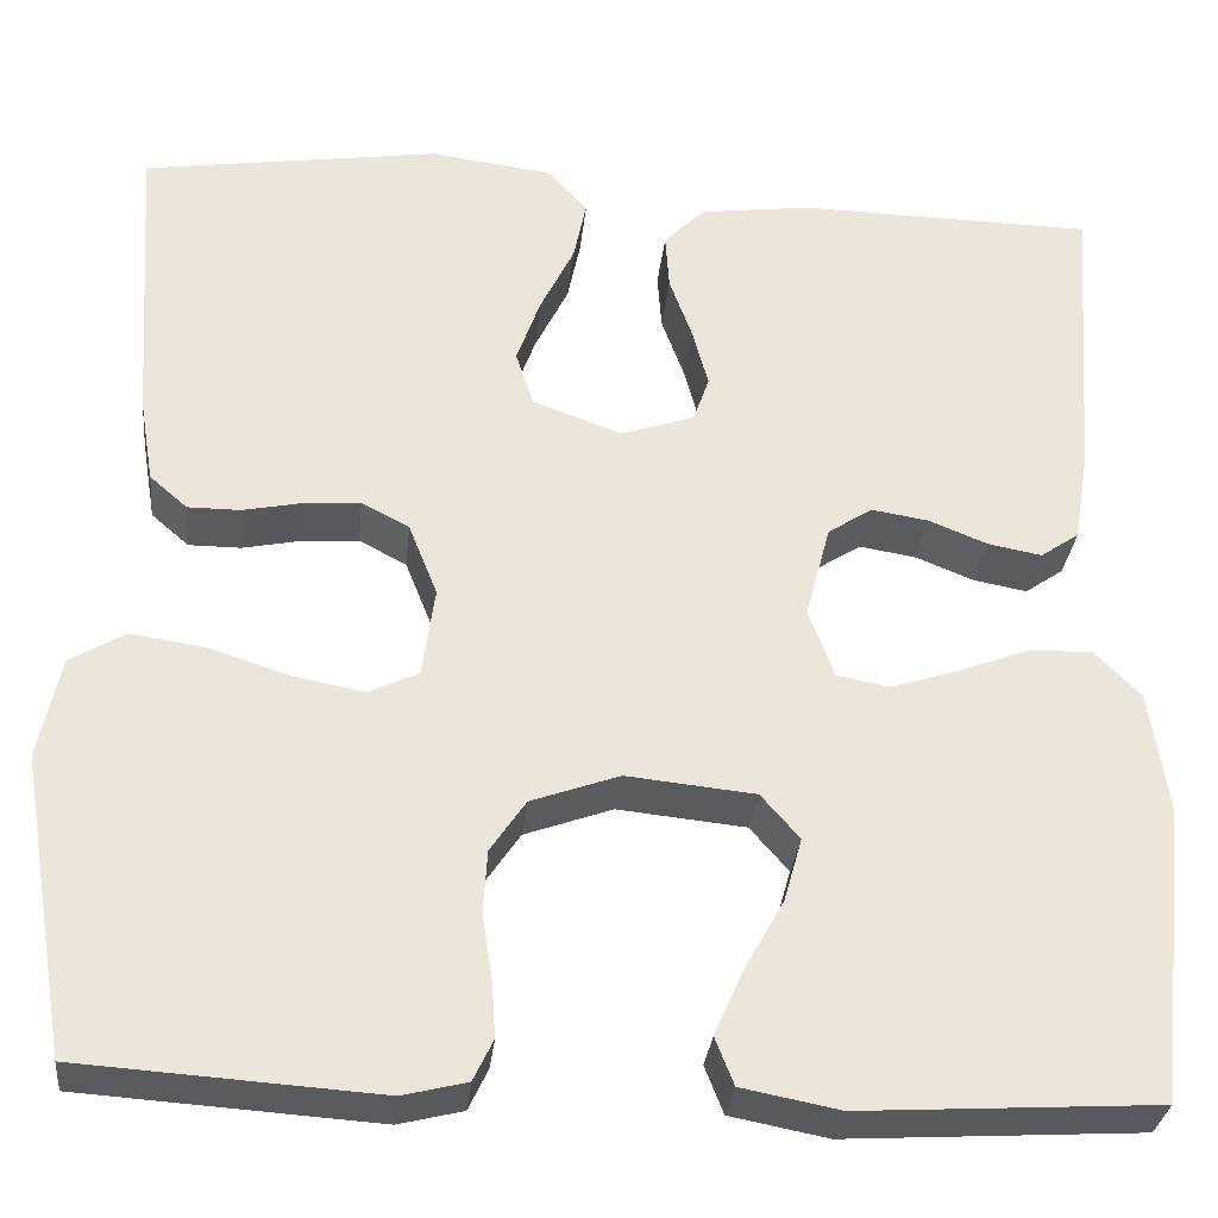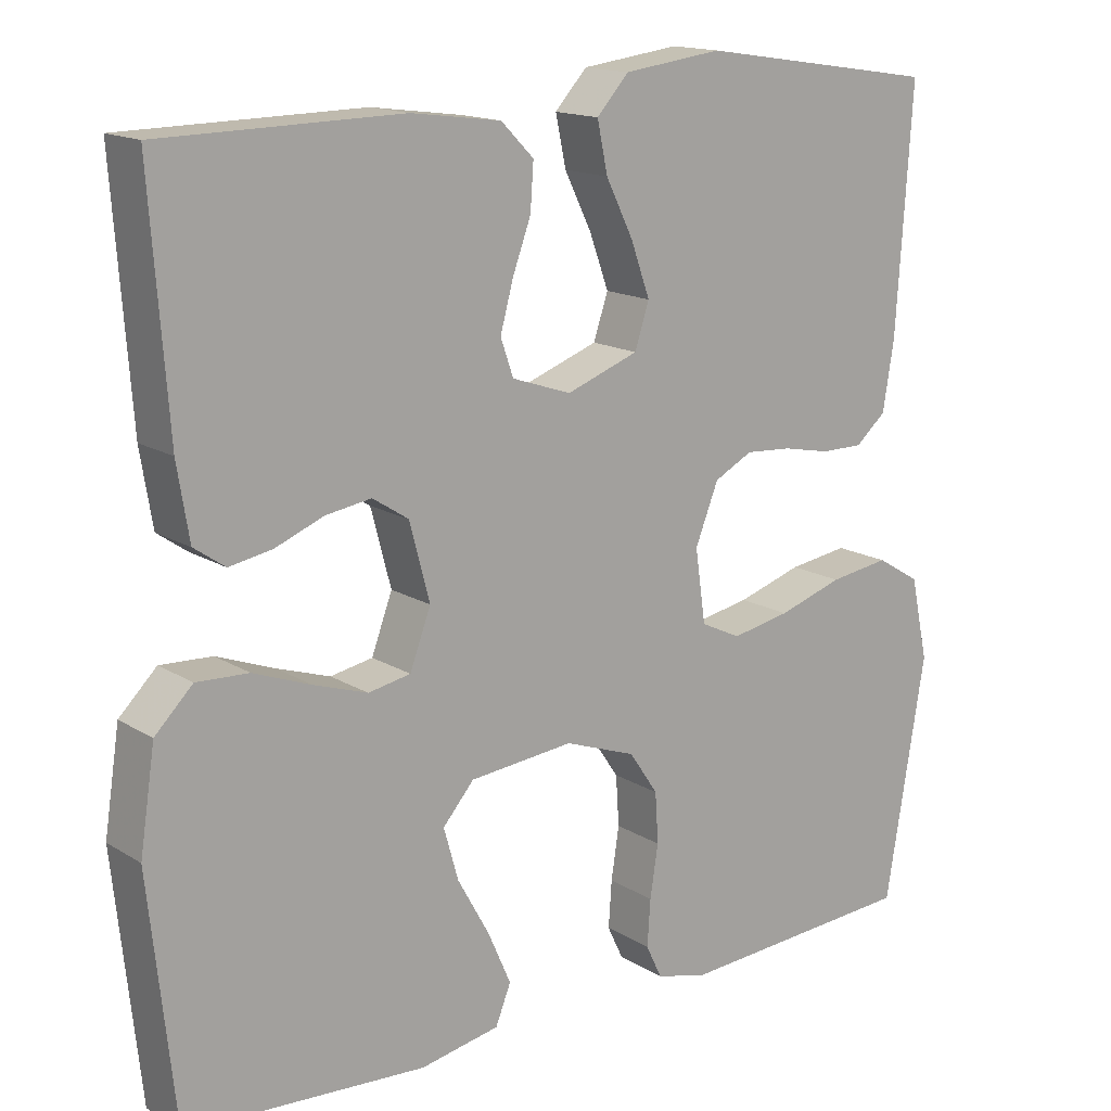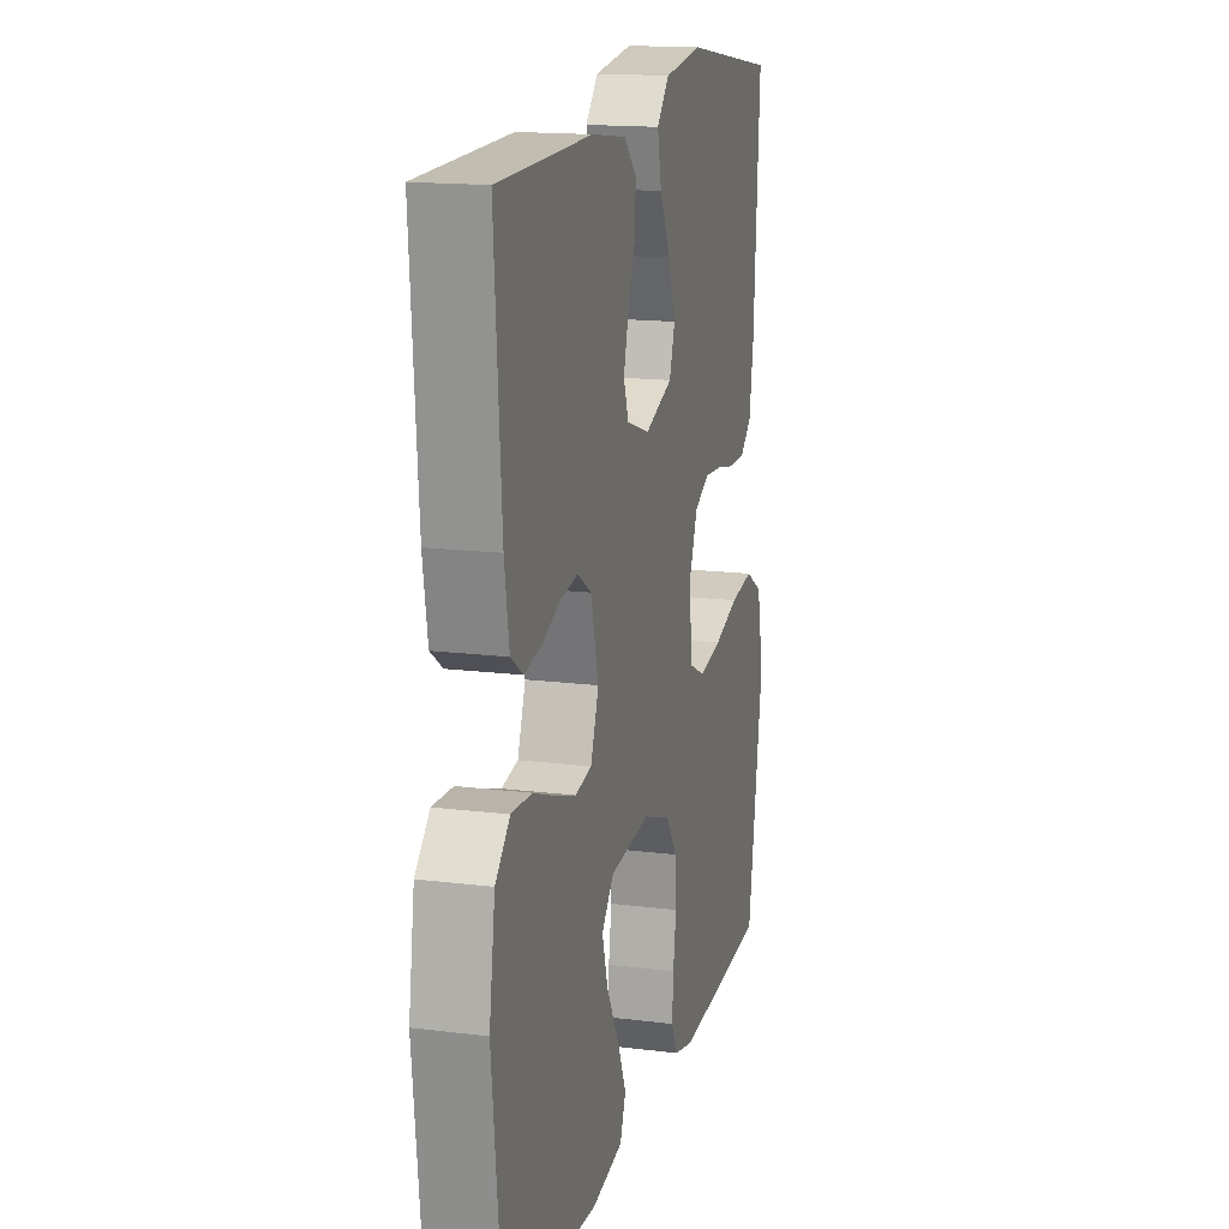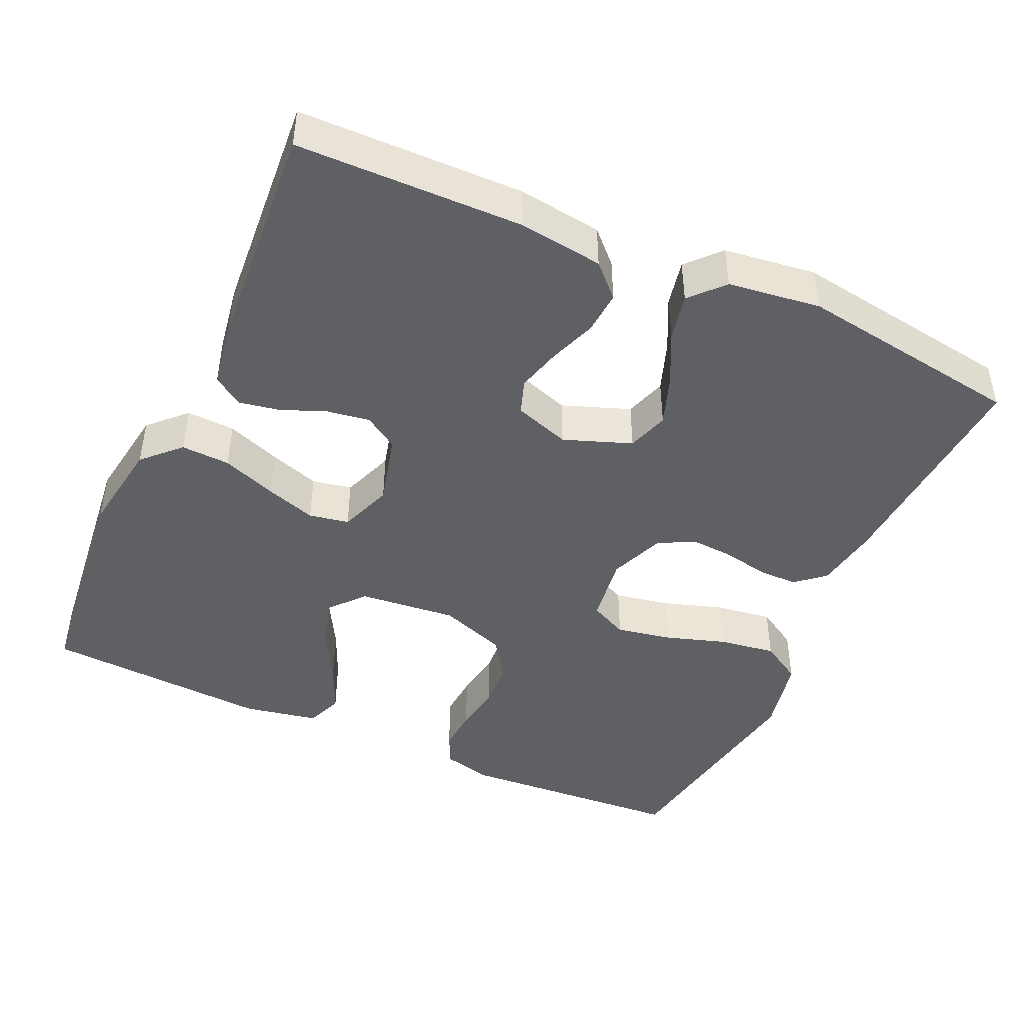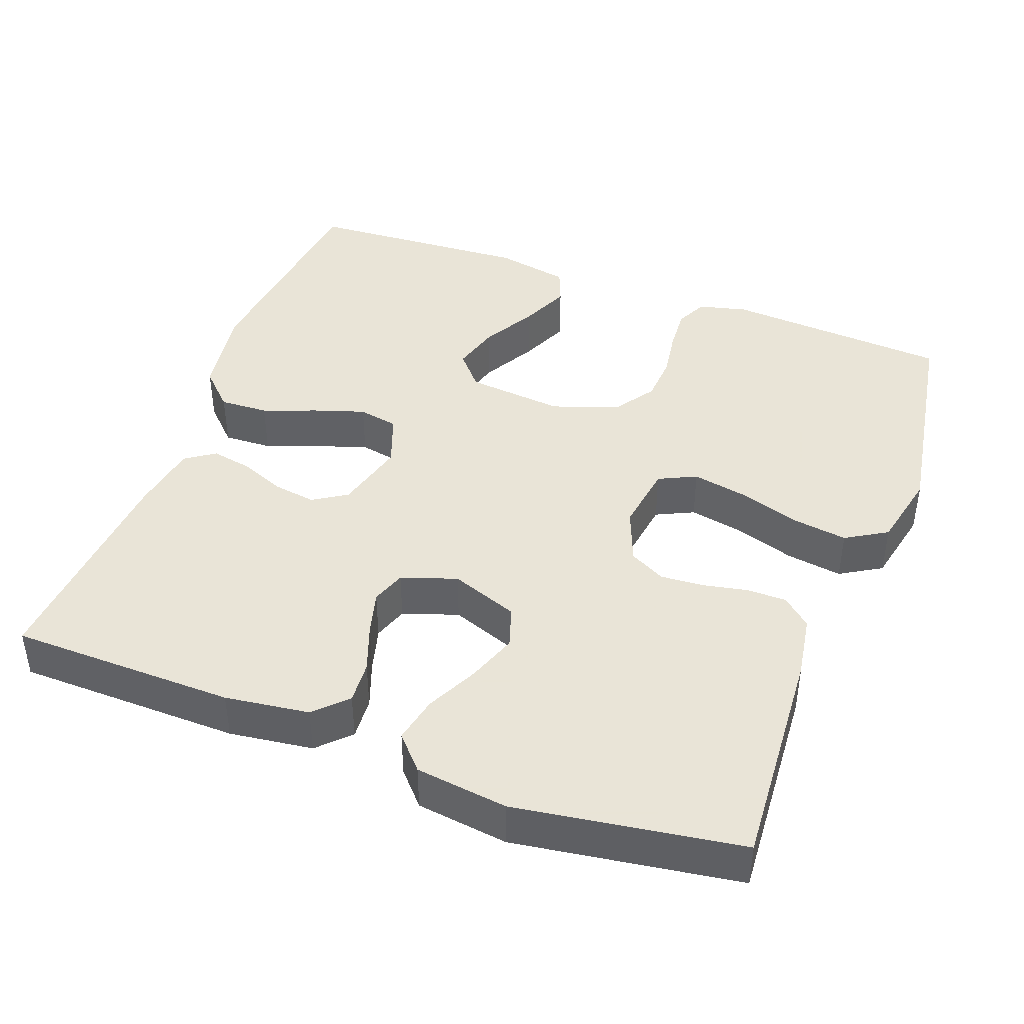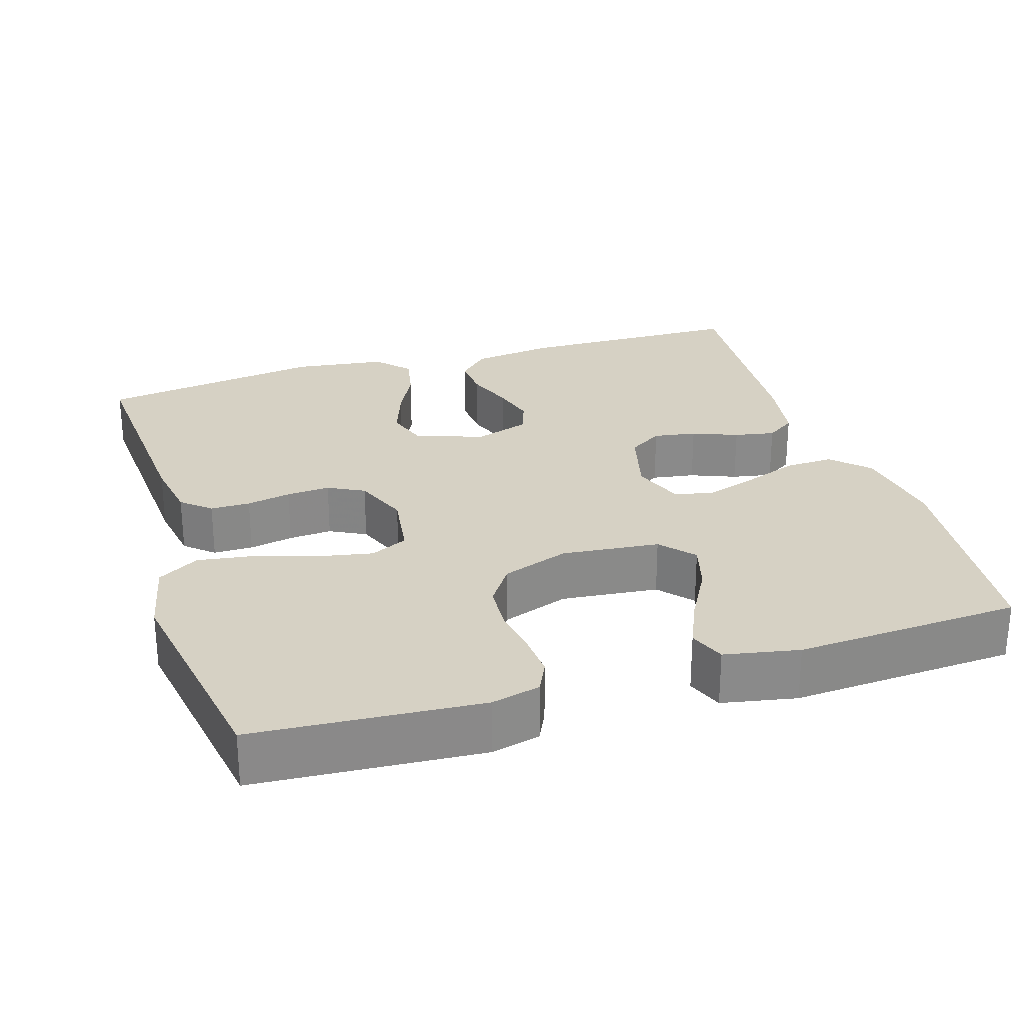
<metadata>
{"format":"obj","ext":"obj","renderer":"f3d","projection":"perspective","resolution":1024,"background":"white","views":[{"elev":-30.9,"azim":174.1,"up":"+Z"},{"elev":15.3,"azim":-38.1,"up":"+Z"},{"elev":15.8,"azim":-75.3,"up":"+Z"},{"elev":-45.2,"azim":-24.4,"up":"+Y"},{"elev":42.8,"azim":20.5,"up":"+Y"},{"elev":26.9,"azim":162.7,"up":"+Y"}]}
</metadata>
<code>
v -0.5 0.07 -0.5
v -0.532 0.07 -0.2
v -0.513 0.07 -0.075
v -0.466 0.07 -0.028
v -0.401 0.07 -0.031
v -0.329 0.07 -0.058
v -0.262 0.07 -0.08
v -0.209 0.07 -0.07
v -0.183 0.07 0
v -0.208 0.07 0.095
v -0.253 0.07 0.124
v -0.31 0.07 0.115
v -0.37 0.07 0.091
v -0.424 0.07 0.081
v -0.463 0.07 0.108
v -0.478 0.07 0.2
v -0.5 0.07 0.5
v -0.2 0.07 0.505
v -0.088 0.07 0.49
v -0.047 0.07 0.449
v -0.051 0.07 0.392
v -0.074 0.07 0.329
v -0.09 0.07 0.27
v -0.074 0.07 0.224
v 0 0.07 0.199
v 0.09 0.07 0.232
v 0.108 0.07 0.287
v 0.084 0.07 0.354
v 0.05 0.07 0.423
v 0.037 0.07 0.485
v 0.077 0.07 0.529
v 0.2 0.07 0.545
v 0.5 0.07 0.5
v 0.48 0.07 0.2
v 0.466 0.07 0.115
v 0.428 0.07 0.082
v 0.375 0.07 0.082
v 0.316 0.07 0.094
v 0.258 0.07 0.098
v 0.21 0.07 0.073
v 0.181 0.07 0
v 0.194 0.07 -0.091
v 0.244 0.07 -0.115
v 0.317 0.07 -0.101
v 0.398 0.07 -0.075
v 0.473 0.07 -0.064
v 0.528 0.07 -0.097
v 0.55 0.07 -0.2
v 0.5 0.07 -0.5
v 0.2 0.07 -0.52
v 0.135 0.07 -0.504
v 0.115 0.07 -0.462
v 0.119 0.07 -0.404
v 0.129 0.07 -0.339
v 0.125 0.07 -0.276
v 0.089 0.07 -0.223
v 0 0.07 -0.191
v -0.13 0.07 -0.204
v -0.169 0.07 -0.249
v -0.151 0.07 -0.313
v -0.111 0.07 -0.385
v -0.082 0.07 -0.451
v -0.101 0.07 -0.499
v -0.2 0.07 -0.518
v -0.5 0 -0.5
v -0.532 0 -0.2
v -0.513 0 -0.075
v -0.466 0 -0.028
v -0.401 0 -0.031
v -0.329 0 -0.058
v -0.262 0 -0.08
v -0.209 0 -0.07
v -0.183 0 0
v -0.208 0 0.095
v -0.253 0 0.124
v -0.31 0 0.115
v -0.37 0 0.091
v -0.424 0 0.081
v -0.463 0 0.108
v -0.478 0 0.2
v -0.5 0 0.5
v -0.2 0 0.505
v -0.088 0 0.49
v -0.047 0 0.449
v -0.051 0 0.392
v -0.074 0 0.329
v -0.09 0 0.27
v -0.074 0 0.224
v 0 0 0.199
v 0.09 0 0.232
v 0.108 0 0.287
v 0.084 0 0.354
v 0.05 0 0.423
v 0.037 0 0.485
v 0.077 0 0.529
v 0.2 0 0.545
v 0.5 0 0.5
v 0.48 0 0.2
v 0.466 0 0.115
v 0.428 0 0.082
v 0.375 0 0.082
v 0.316 0 0.094
v 0.258 0 0.098
v 0.21 0 0.073
v 0.181 0 0
v 0.194 0 -0.091
v 0.244 0 -0.115
v 0.317 0 -0.101
v 0.398 0 -0.075
v 0.473 0 -0.064
v 0.528 0 -0.097
v 0.55 0 -0.2
v 0.5 0 -0.5
v 0.2 0 -0.52
v 0.135 0 -0.504
v 0.115 0 -0.462
v 0.119 0 -0.404
v 0.129 0 -0.339
v 0.125 0 -0.276
v 0.089 0 -0.223
v 0 0 -0.191
v -0.13 0 -0.204
v -0.169 0 -0.249
v -0.151 0 -0.313
v -0.111 0 -0.385
v -0.082 0 -0.451
v -0.101 0 -0.499
v -0.2 0 -0.518
f 4 5 6
f 3 4 6
f 2 3 6
f 1 2 6
f 64 1 6
f 63 64 6
f 62 63 6
f 61 62 6
f 60 61 6
f 59 60 6 7
f 58 59 7 8
f 57 58 8 9
f 56 57 9 10
f 52 53 54
f 51 52 54
f 50 51 54
f 49 50 54
f 48 49 54
f 47 48 54
f 46 47 54
f 45 46 54
f 44 45 54
f 43 44 54 55
f 42 43 55 56
f 36 37 38
f 35 36 38
f 34 35 38
f 33 34 38
f 32 33 38
f 31 32 38
f 30 31 38
f 29 30 38
f 28 29 38
f 27 28 38 39
f 26 27 39 40
f 20 21 22
f 19 20 22
f 18 19 22
f 17 18 22
f 16 17 22
f 15 16 22
f 14 15 22
f 13 14 22
f 12 13 22
f 11 12 22 23
f 10 11 23 24
f 10 24 25
f 56 10 25
f 42 56 25
f 41 42 25
f 25 26 40 41
f 70 69 68
f 70 68 67
f 70 67 66
f 70 66 65
f 70 65 128
f 70 128 127
f 70 127 126
f 70 126 125
f 70 125 124
f 71 70 124 123
f 72 71 123 122
f 73 72 122 121
f 74 73 121 120
f 118 117 116
f 118 116 115
f 118 115 114
f 118 114 113
f 118 113 112
f 118 112 111
f 118 111 110
f 118 110 109
f 118 109 108
f 119 118 108 107
f 120 119 107 106
f 102 101 100
f 102 100 99
f 102 99 98
f 102 98 97
f 102 97 96
f 102 96 95
f 102 95 94
f 102 94 93
f 102 93 92
f 103 102 92 91
f 104 103 91 90
f 86 85 84
f 86 84 83
f 86 83 82
f 86 82 81
f 86 81 80
f 86 80 79
f 86 79 78
f 86 78 77
f 86 77 76
f 87 86 76 75
f 88 87 75 74
f 89 88 74
f 89 74 120
f 89 120 106
f 89 106 105
f 105 104 90 89
f 1 65 66 2
f 2 66 67 3
f 3 67 68 4
f 4 68 69 5
f 5 69 70 6
f 6 70 71 7
f 7 71 72 8
f 8 72 73 9
f 9 73 74 10
f 10 74 75 11
f 11 75 76 12
f 12 76 77 13
f 13 77 78 14
f 14 78 79 15
f 15 79 80 16
f 16 80 81 17
f 17 81 82 18
f 18 82 83 19
f 19 83 84 20
f 20 84 85 21
f 21 85 86 22
f 22 86 87 23
f 23 87 88 24
f 24 88 89 25
f 25 89 90 26
f 26 90 91 27
f 27 91 92 28
f 28 92 93 29
f 29 93 94 30
f 30 94 95 31
f 31 95 96 32
f 32 96 97 33
f 33 97 98 34
f 34 98 99 35
f 35 99 100 36
f 36 100 101 37
f 37 101 102 38
f 38 102 103 39
f 39 103 104 40
f 40 104 105 41
f 41 105 106 42
f 42 106 107 43
f 43 107 108 44
f 44 108 109 45
f 45 109 110 46
f 46 110 111 47
f 47 111 112 48
f 48 112 113 49
f 49 113 114 50
f 50 114 115 51
f 51 115 116 52
f 52 116 117 53
f 53 117 118 54
f 54 118 119 55
f 55 119 120 56
f 56 120 121 57
f 57 121 122 58
f 58 122 123 59
f 59 123 124 60
f 60 124 125 61
f 61 125 126 62
f 62 126 127 63
f 63 127 128 64
f 64 128 65 1

</code>
